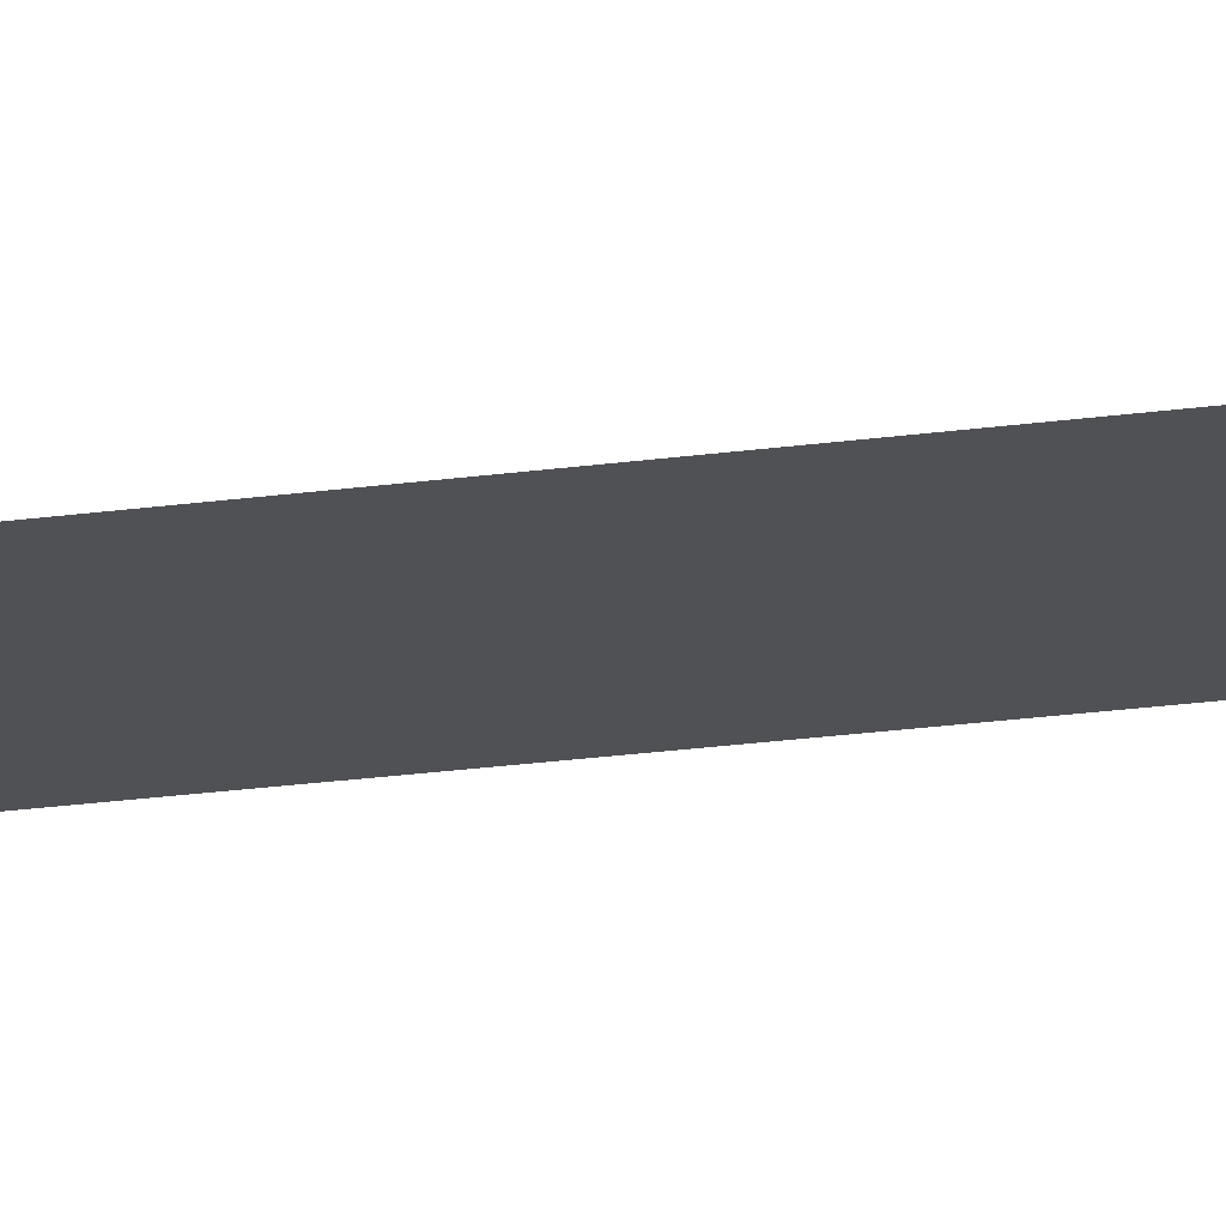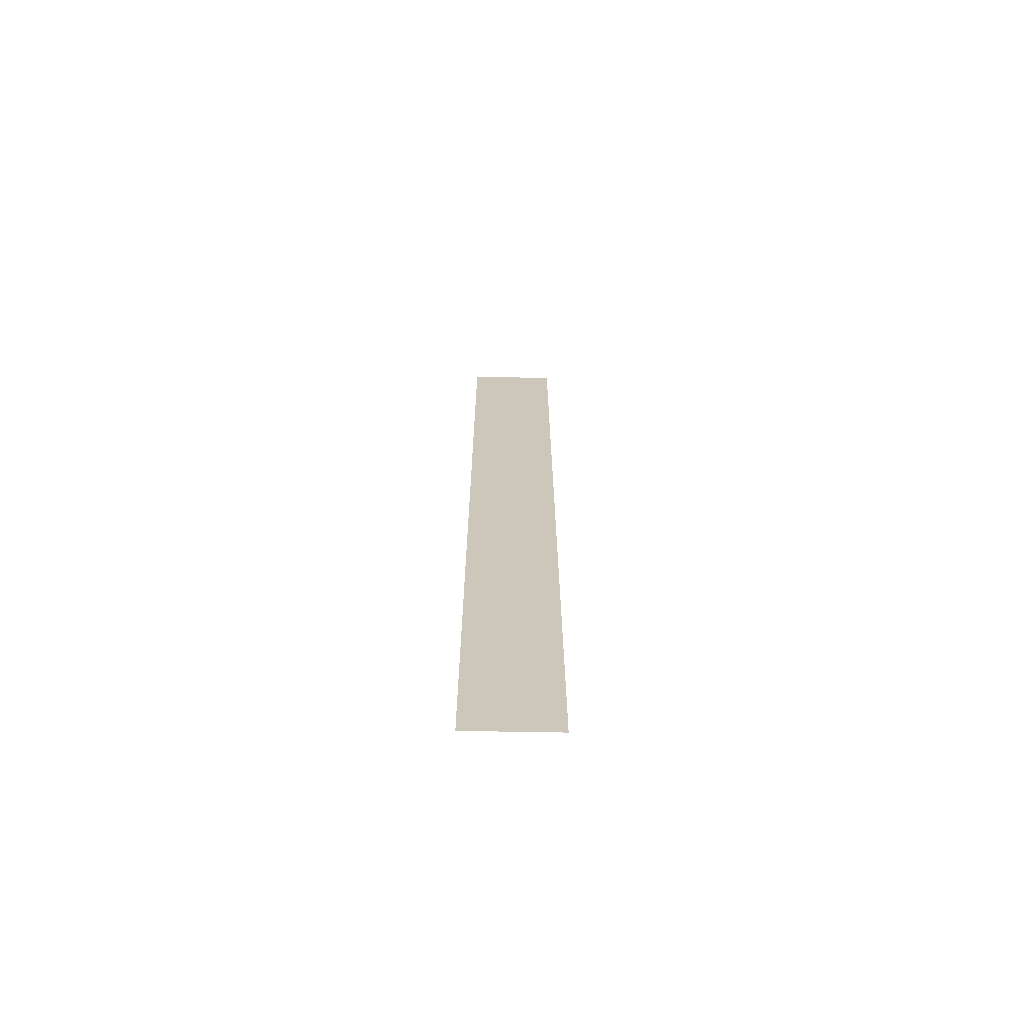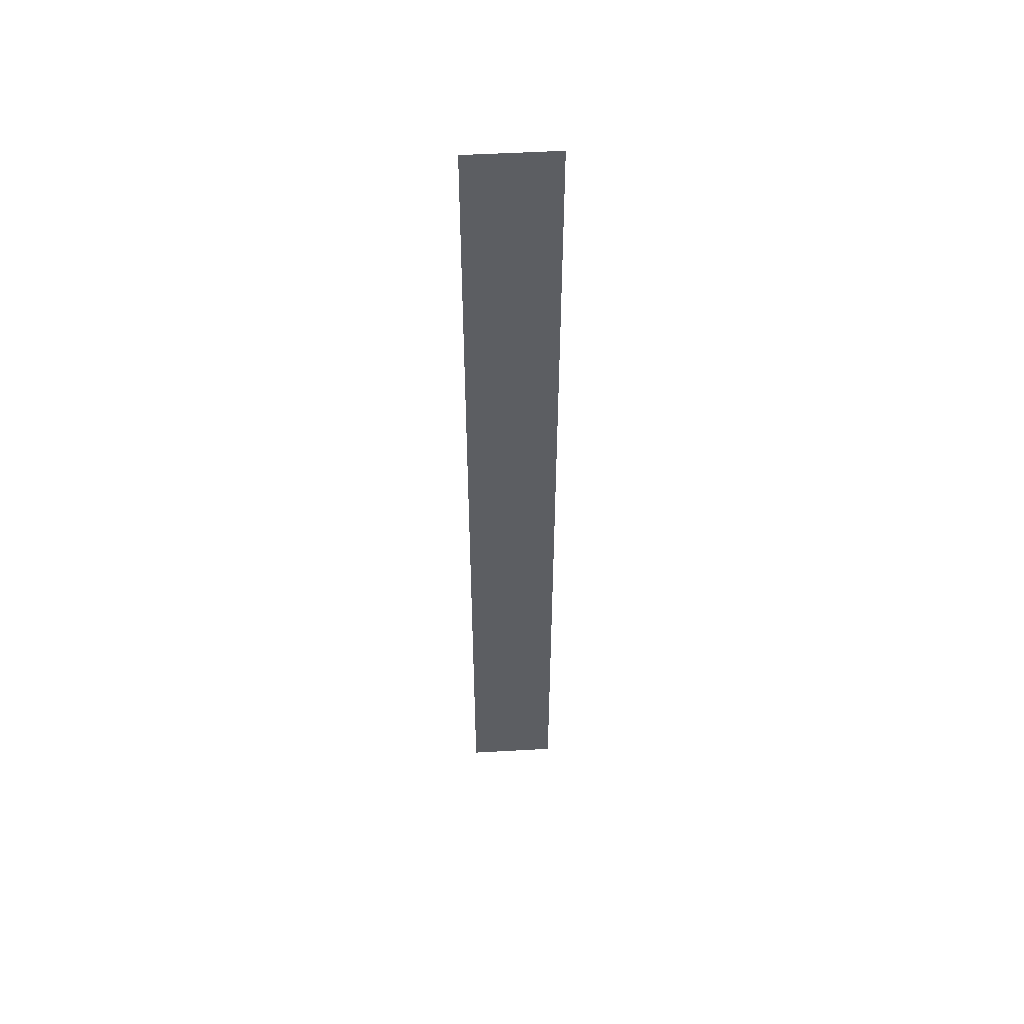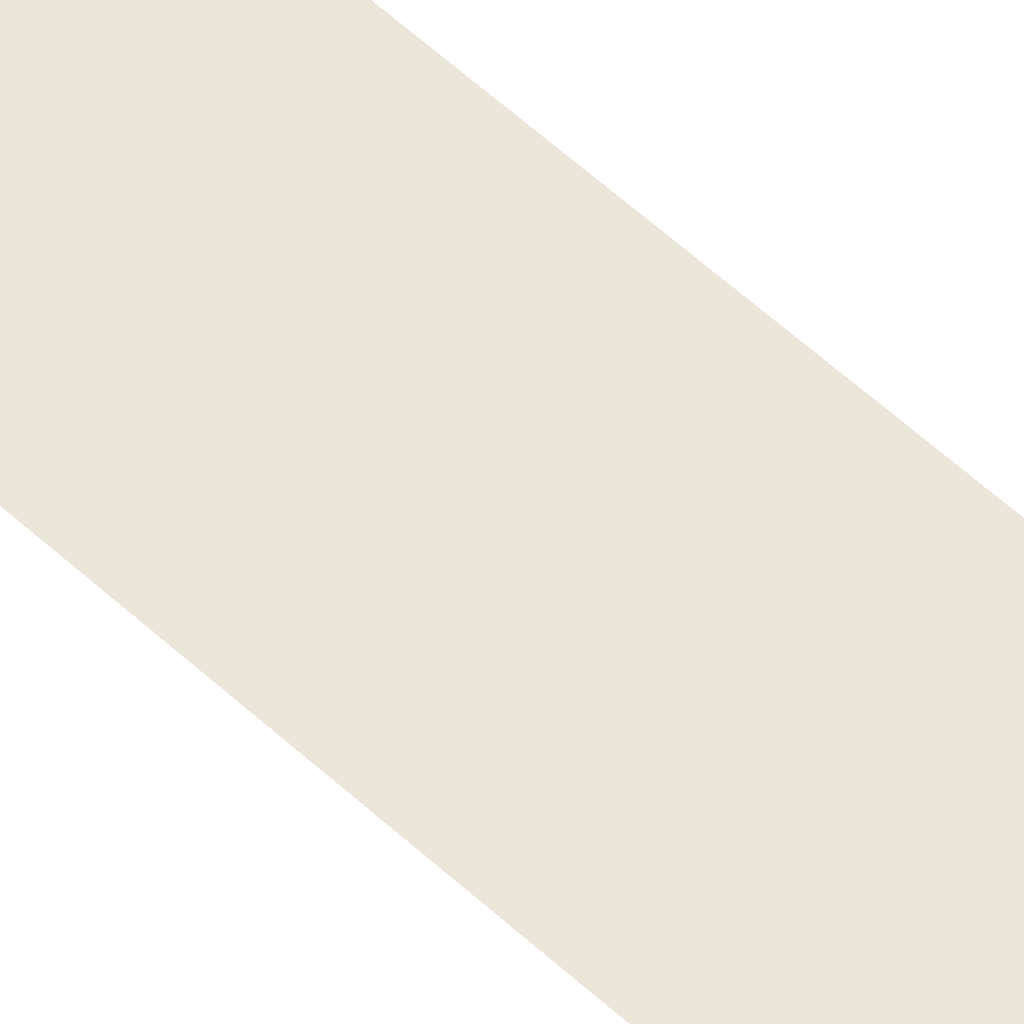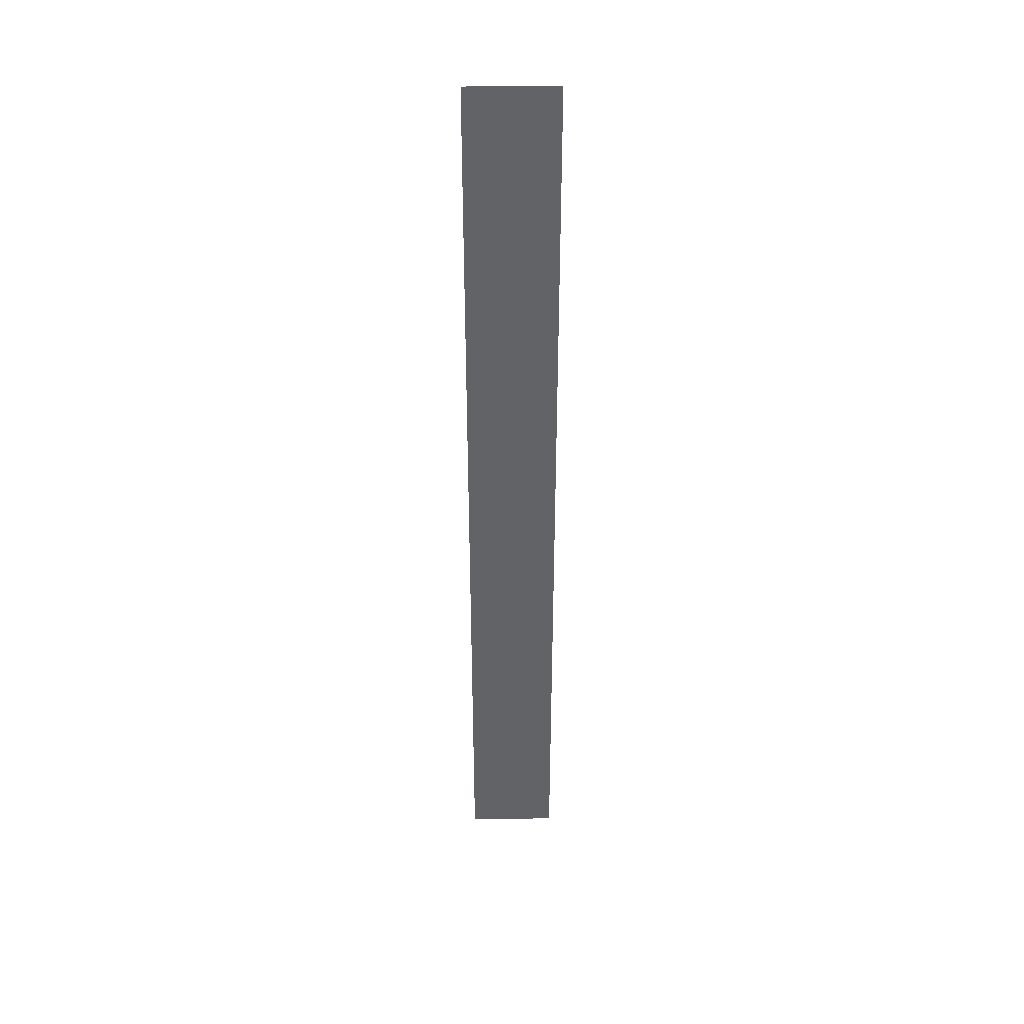
<metadata>
{"format":"obj","ext":"obj","renderer":"f3d","projection":"perspective","resolution":1024,"background":"white","views":[{"elev":-19.6,"azim":105.5,"up":"+Z"},{"elev":-68.7,"azim":-1.0,"up":"+Y"},{"elev":51.4,"azim":176.5,"up":"+Y"},{"elev":56.5,"azim":-45.9,"up":"+Z"},{"elev":39.1,"azim":-1.2,"up":"+Y"}]}
</metadata>
<code>
v 177.5 8.25 5
v 176 8.25 5
v 177.5 -7.75 5
v 176 -7.75 5
g g1
f 1 2 4 3
g g2
g g3
g g4

</code>
